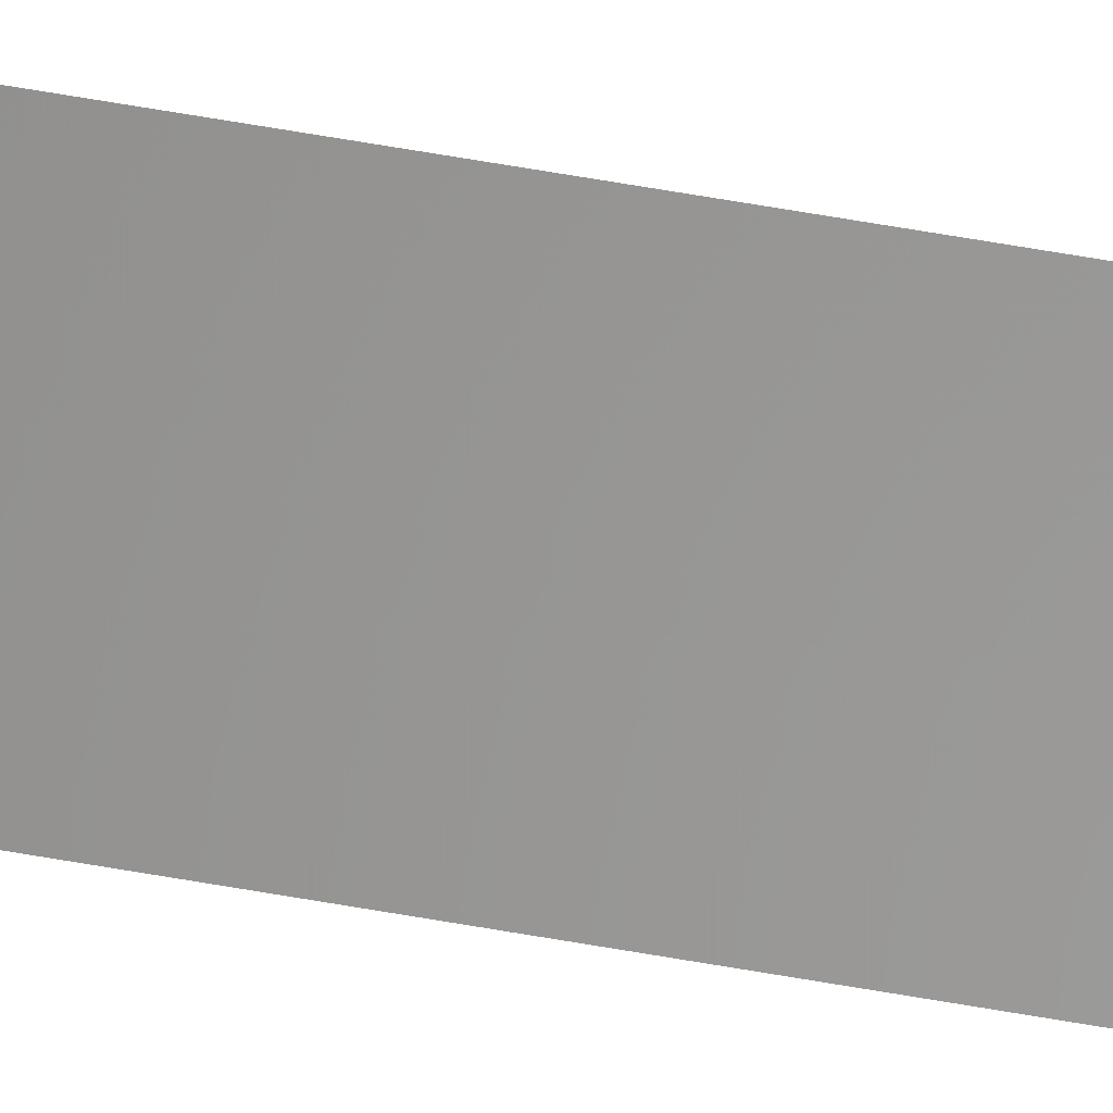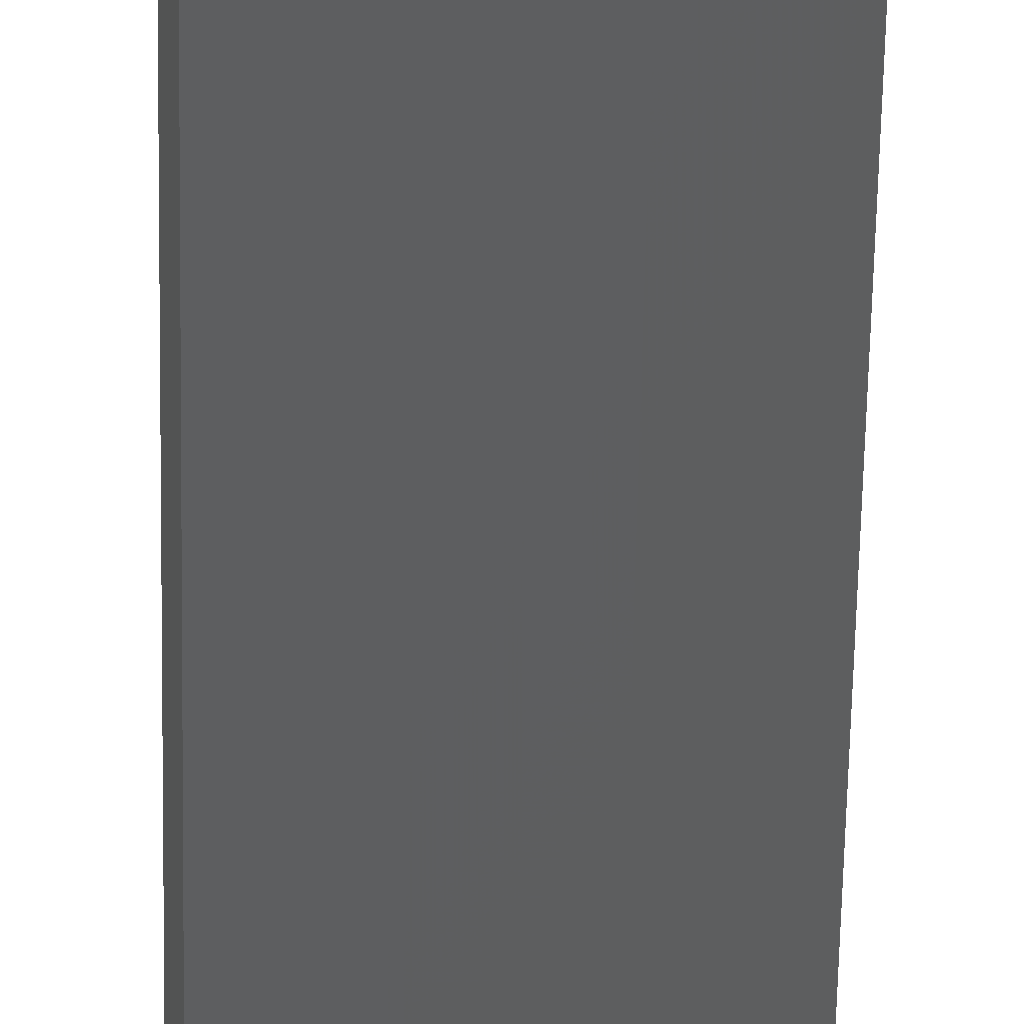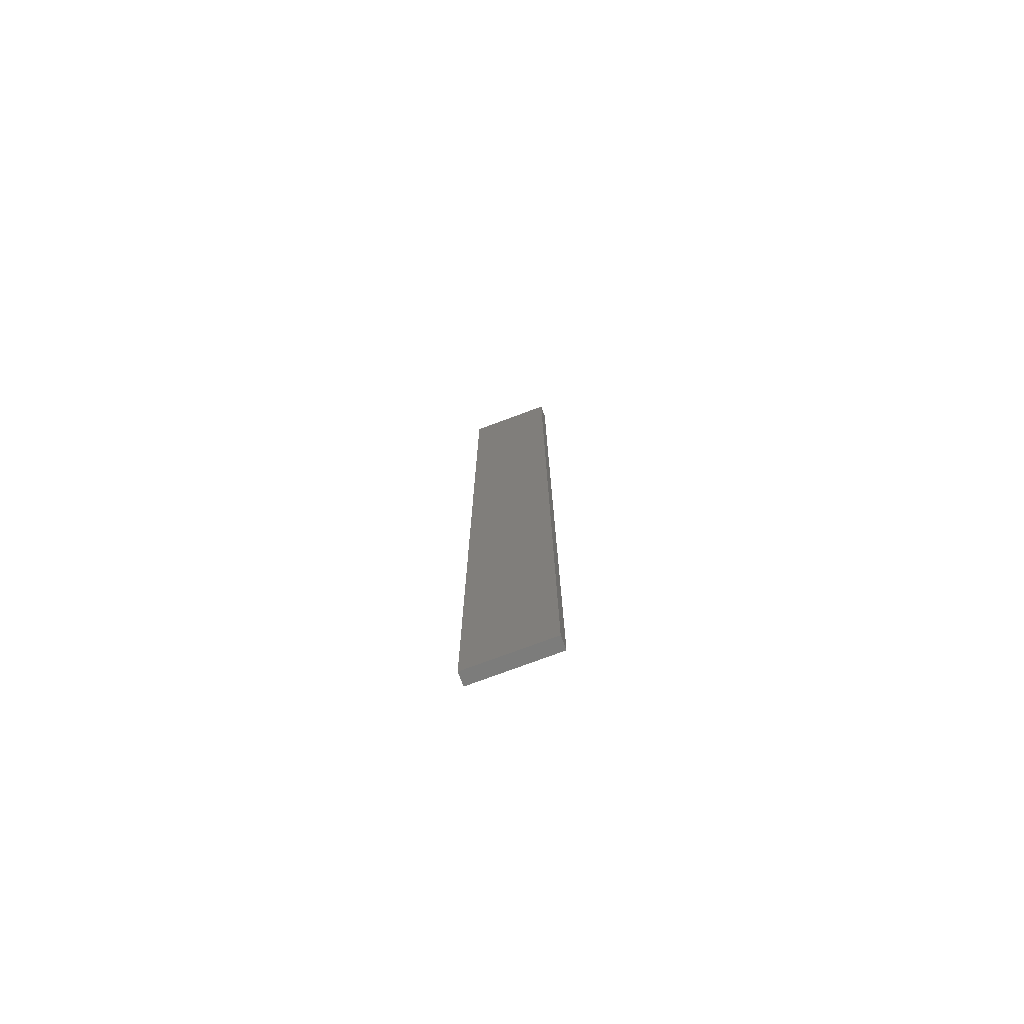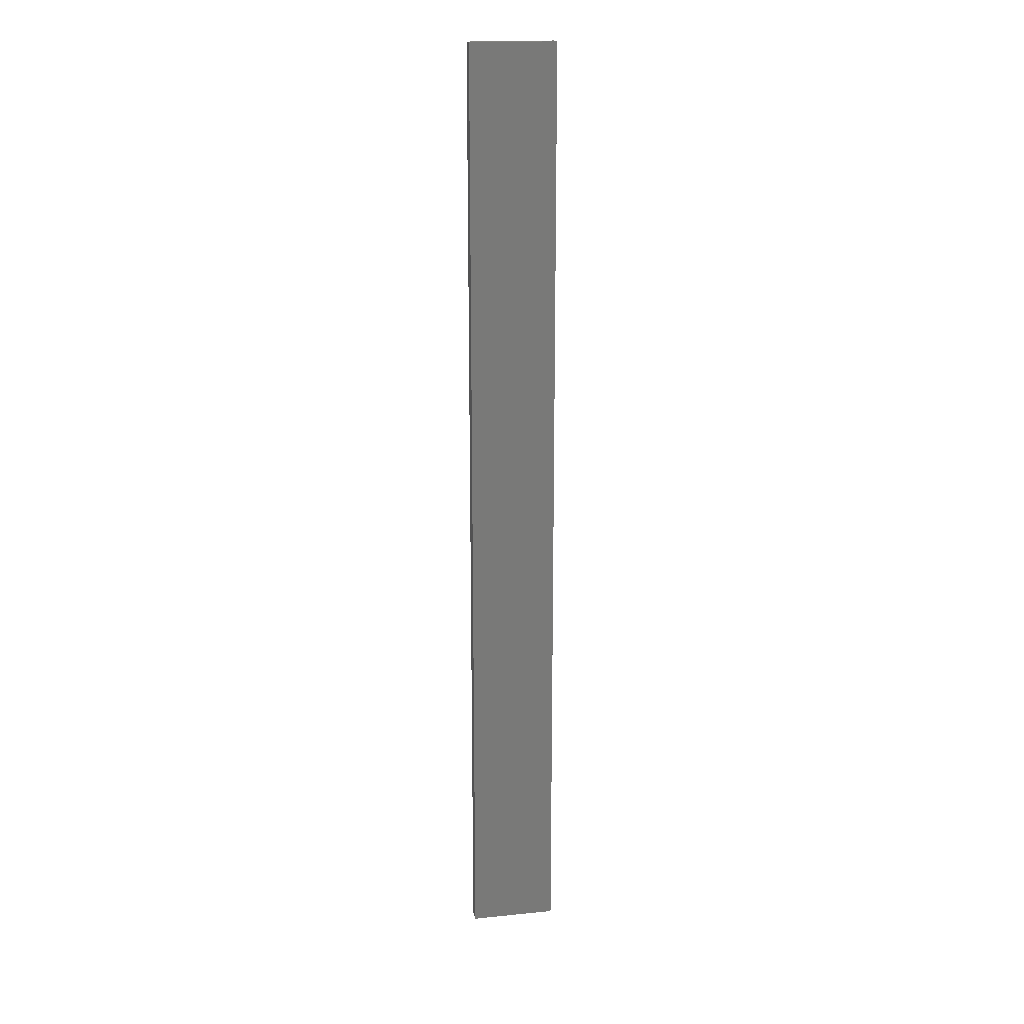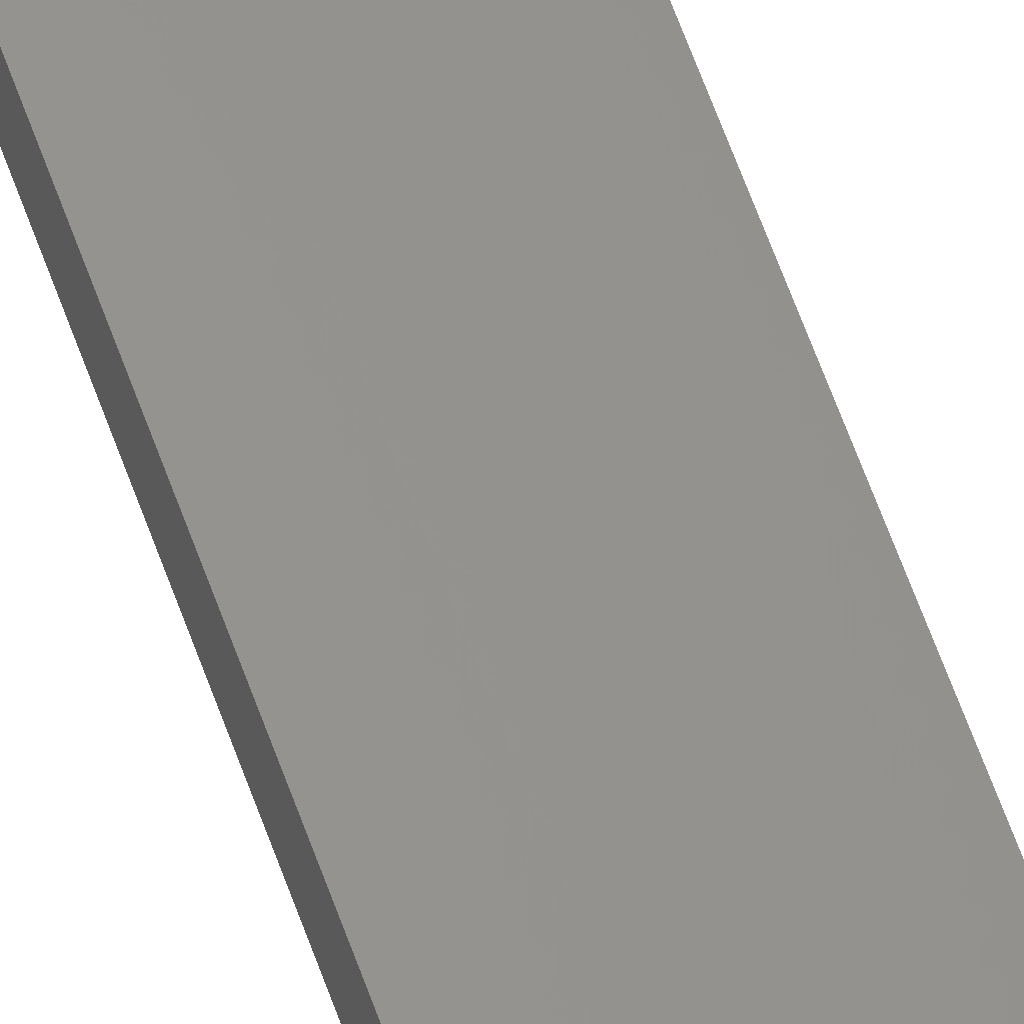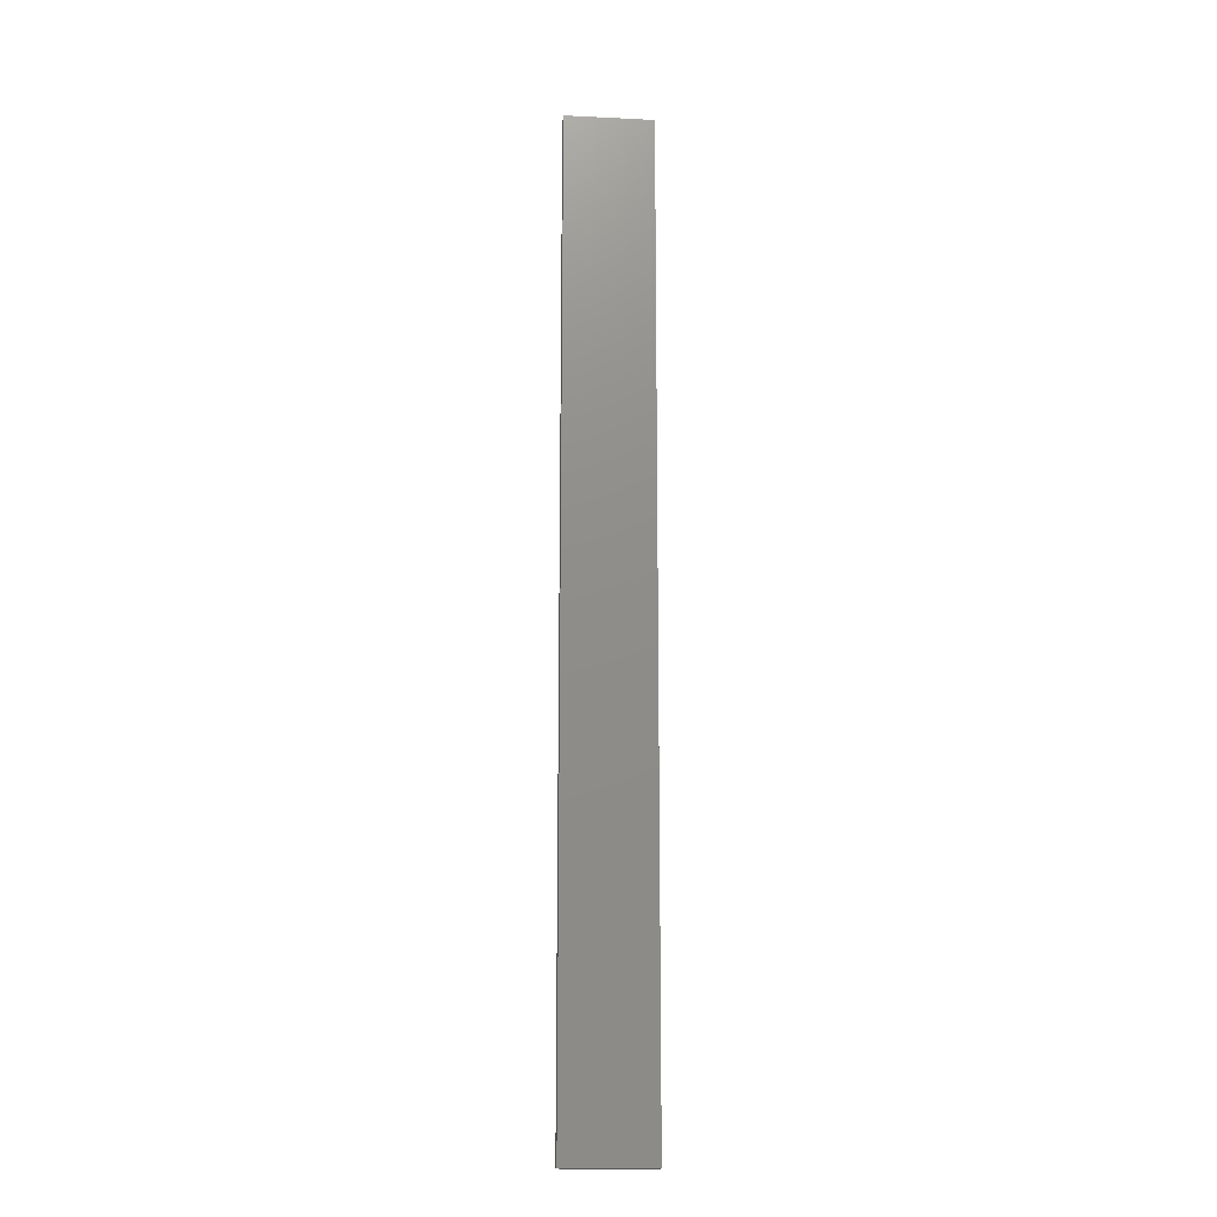
<metadata>
{"format":"stl","ext":"stl","renderer":"f3d","projection":"perspective","resolution":1024,"background":"white","views":[{"elev":77.2,"azim":99.3,"up":"+Y"},{"elev":-39.5,"azim":179.2,"up":"+Y"},{"elev":-75.8,"azim":-171.7,"up":"+Z"},{"elev":18.4,"azim":156.9,"up":"+Z"},{"elev":64.8,"azim":-19.9,"up":"+Y"},{"elev":-15.7,"azim":-18.0,"up":"+Z"}]}
</metadata>
<code>
# stl→obj: 16 verts, 28 faces
v -19.26 -2.355 -95.41
v -19.15 -2.377 -95.41
v -19.15 -2.377 -91.82
v -19.26 -2.355 -91.82
v -19.37 -2.332 -95.41
v -19.37 -2.332 -91.82
v -19.47 -2.309 -91.82
v -19.47 -2.309 -95.41
v -19.46 -2.26 -95.41
v -19.46 -2.26 -91.82
v -19.14 -2.328 -91.82
v -19.25 -2.306 -95.41
v -19.25 -2.306 -91.82
v -19.36 -2.283 -91.82
v -19.14 -2.328 -95.41
v -19.36 -2.283 -95.41
f 1 2 3
f 1 3 4
f 5 4 6
f 5 6 7
f 5 1 4
f 8 5 7
f 8 7 9
f 7 10 9
f 11 12 13
f 13 12 14
f 15 12 11
f 14 16 10
f 12 16 14
f 16 9 10
f 15 11 2
f 11 3 2
f 6 14 10
f 6 10 7
f 4 13 14
f 4 14 6
f 3 11 13
f 3 13 4
f 9 16 8
f 16 5 8
f 16 12 5
f 12 1 5
f 15 2 12
f 12 2 1

</code>
